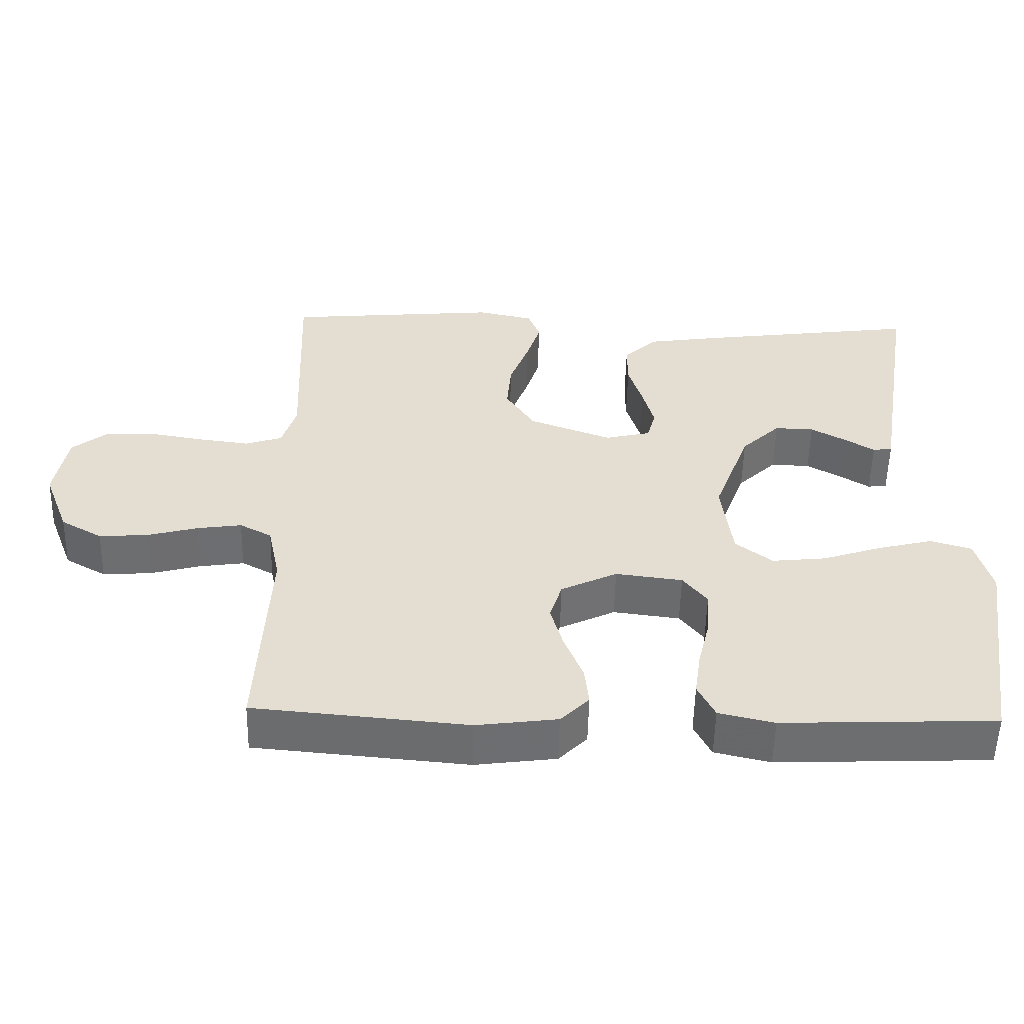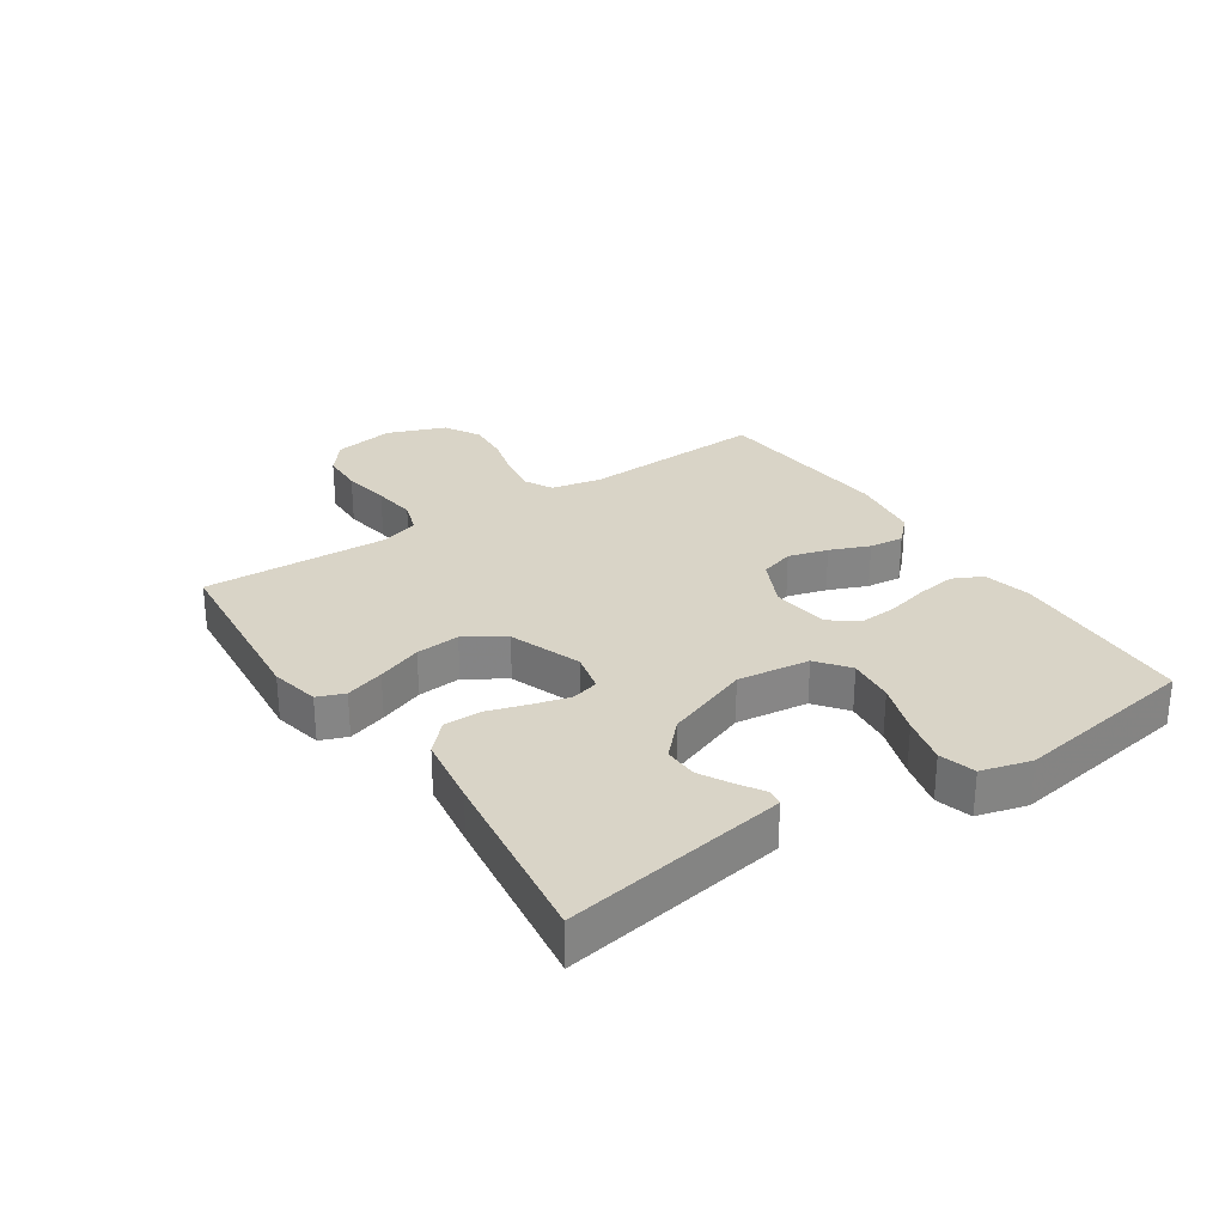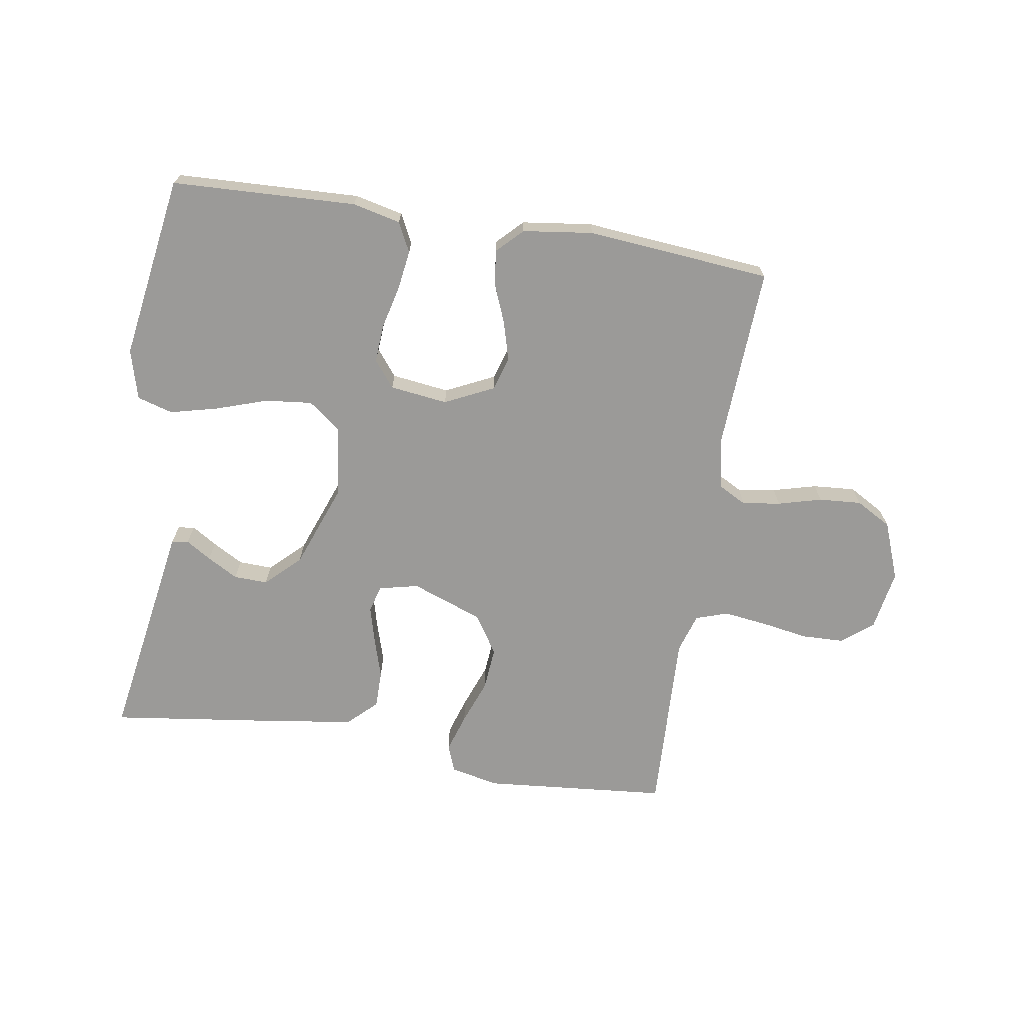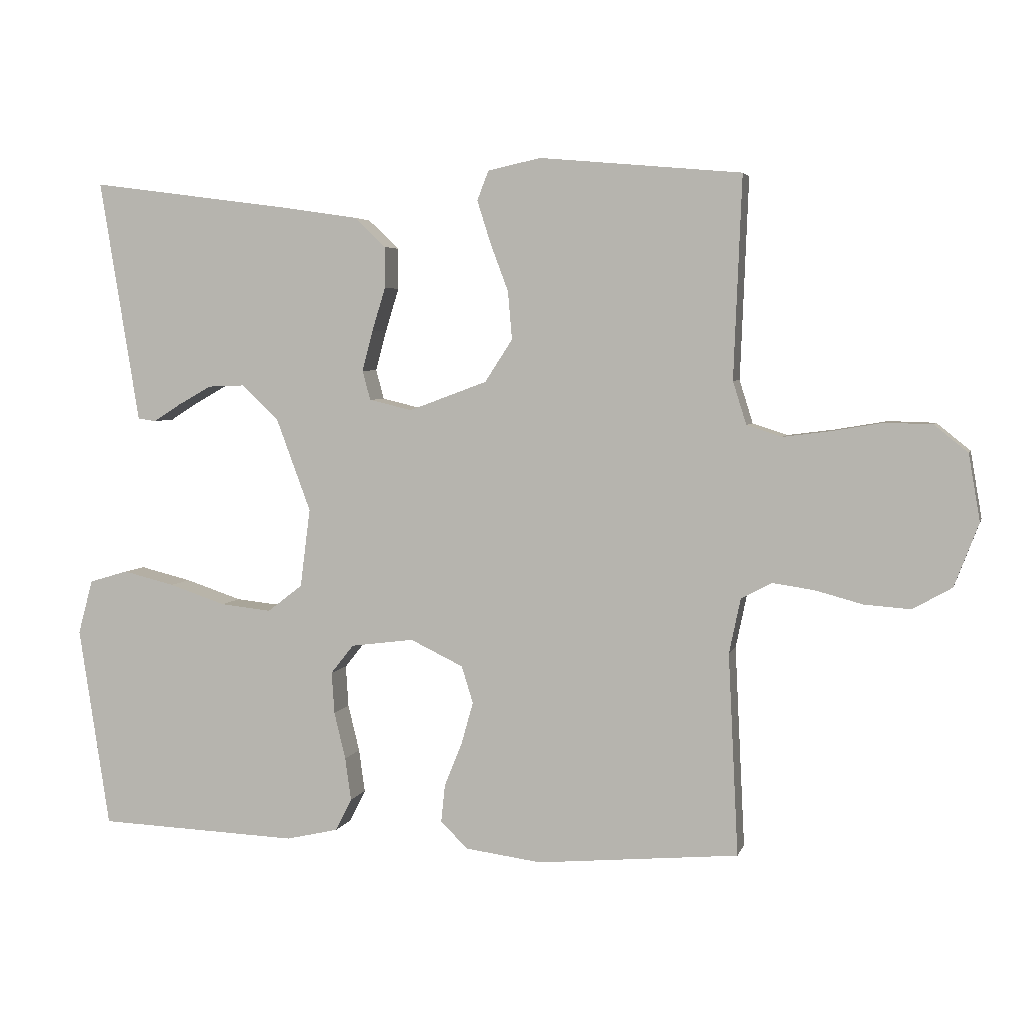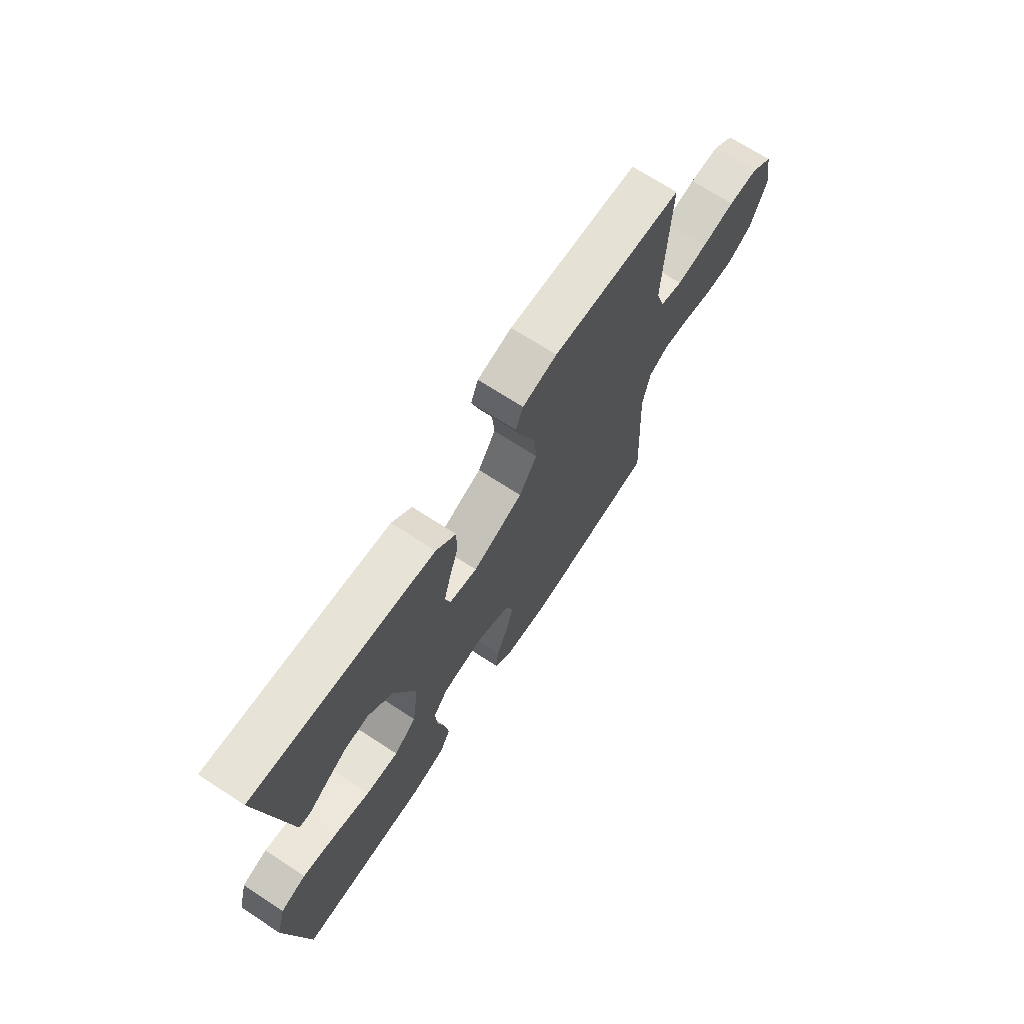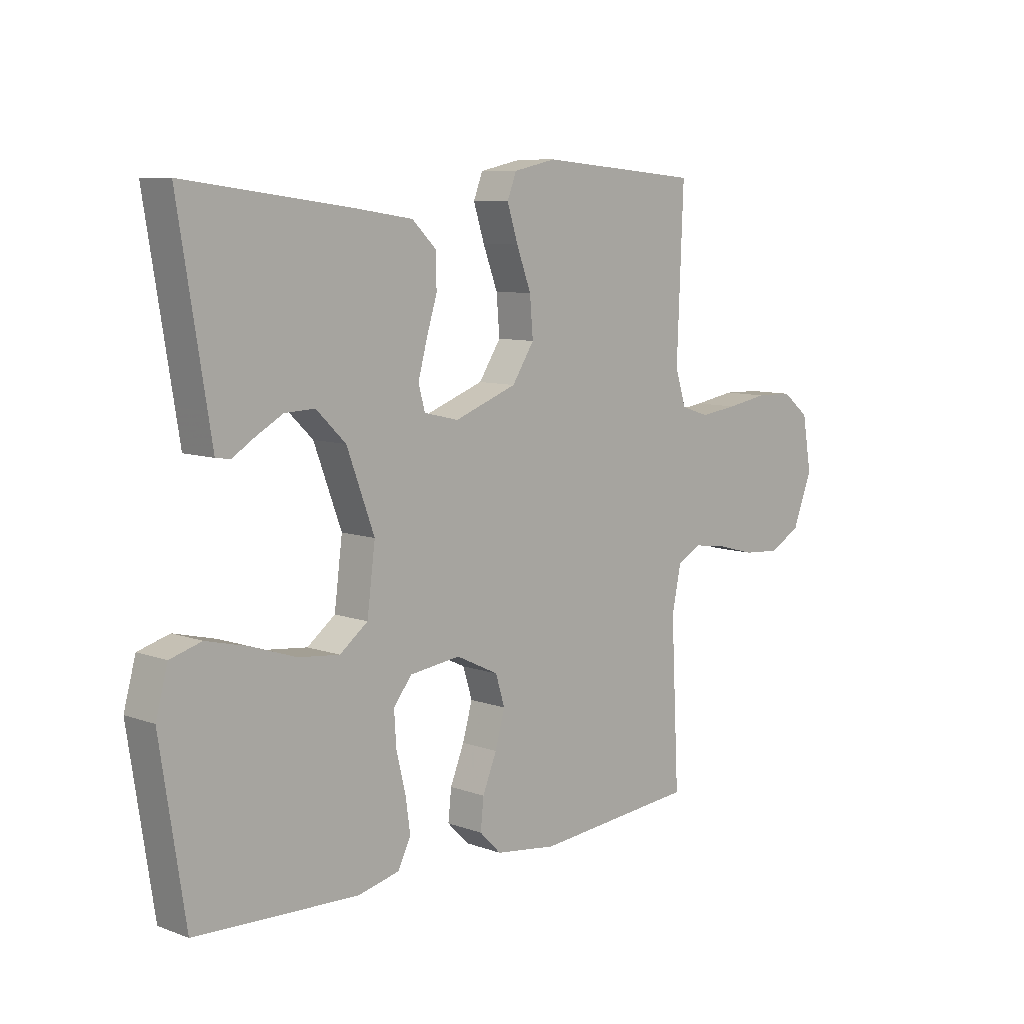
<metadata>
{"format":"obj","ext":"obj","renderer":"f3d","projection":"perspective","resolution":1024,"background":"white","views":[{"elev":-54.1,"azim":-1.3,"up":"+Z"},{"elev":28.6,"azim":56.3,"up":"+Y"},{"elev":-69.4,"azim":170.9,"up":"+Y"},{"elev":4.3,"azim":-166.2,"up":"+Z"},{"elev":69.9,"azim":123.1,"up":"+Z"},{"elev":8.5,"azim":134.5,"up":"+Z"}]}
</metadata>
<code>
v 0.5 0.07 0.5
v 0.451 0.07 0.2
v 0.441 0.07 0.138
v 0.414 0.07 0.134
v 0.373 0.07 0.16
v 0.323 0.07 0.188
v 0.268 0.07 0.19
v 0.213 0.07 0.137
v 0.162 0.07 0
v 0.177 0.07 -0.117
v 0.229 0.07 -0.157
v 0.305 0.07 -0.149
v 0.389 0.07 -0.121
v 0.466 0.07 -0.102
v 0.524 0.07 -0.119
v 0.546 0.07 -0.2
v 0.5 0.07 -0.5
v 0.2 0.07 -0.512
v 0.122 0.07 -0.494
v 0.098 0.07 -0.446
v 0.107 0.07 -0.382
v 0.124 0.07 -0.312
v 0.128 0.07 -0.25
v 0.094 0.07 -0.207
v 0 0.07 -0.195
v -0.079 0.07 -0.233
v -0.096 0.07 -0.288
v -0.078 0.07 -0.352
v -0.052 0.07 -0.416
v -0.046 0.07 -0.472
v -0.086 0.07 -0.512
v -0.2 0.07 -0.527
v -0.5 0.07 -0.5
v -0.485 0.07 -0.2
v -0.502 0.07 -0.118
v -0.547 0.07 -0.094
v -0.609 0.07 -0.103
v -0.68 0.07 -0.122
v -0.749 0.07 -0.127
v -0.807 0.07 -0.094
v -0.843 0.07 0
v -0.826 0.07 0.099
v -0.776 0.07 0.139
v -0.707 0.07 0.141
v -0.63 0.07 0.128
v -0.56 0.07 0.119
v -0.508 0.07 0.136
v -0.488 0.07 0.2
v -0.5 0.07 0.5
v -0.2 0.07 0.527
v -0.121 0.07 0.51
v -0.104 0.07 0.466
v -0.124 0.07 0.403
v -0.151 0.07 0.331
v -0.157 0.07 0.26
v -0.116 0.07 0.197
v 0 0.07 0.154
v 0.064 0.07 0.169
v 0.076 0.07 0.213
v 0.06 0.07 0.273
v 0.04 0.07 0.338
v 0.04 0.07 0.399
v 0.086 0.07 0.443
v 0.2 0.07 0.46
v 0.5 0 0.5
v 0.451 0 0.2
v 0.441 0 0.138
v 0.414 0 0.134
v 0.373 0 0.16
v 0.323 0 0.188
v 0.268 0 0.19
v 0.213 0 0.137
v 0.162 0 0
v 0.177 0 -0.117
v 0.229 0 -0.157
v 0.305 0 -0.149
v 0.389 0 -0.121
v 0.466 0 -0.102
v 0.524 0 -0.119
v 0.546 0 -0.2
v 0.5 0 -0.5
v 0.2 0 -0.512
v 0.122 0 -0.494
v 0.098 0 -0.446
v 0.107 0 -0.382
v 0.124 0 -0.312
v 0.128 0 -0.25
v 0.094 0 -0.207
v 0 0 -0.195
v -0.079 0 -0.233
v -0.096 0 -0.288
v -0.078 0 -0.352
v -0.052 0 -0.416
v -0.046 0 -0.472
v -0.086 0 -0.512
v -0.2 0 -0.527
v -0.5 0 -0.5
v -0.485 0 -0.2
v -0.502 0 -0.118
v -0.547 0 -0.094
v -0.609 0 -0.103
v -0.68 0 -0.122
v -0.749 0 -0.127
v -0.807 0 -0.094
v -0.843 0 0
v -0.826 0 0.099
v -0.776 0 0.139
v -0.707 0 0.141
v -0.63 0 0.128
v -0.56 0 0.119
v -0.508 0 0.136
v -0.488 0 0.2
v -0.5 0 0.5
v -0.2 0 0.527
v -0.121 0 0.51
v -0.104 0 0.466
v -0.124 0 0.403
v -0.151 0 0.331
v -0.157 0 0.26
v -0.116 0 0.197
v 0 0 0.154
v 0.064 0 0.169
v 0.076 0 0.213
v 0.06 0 0.273
v 0.04 0 0.338
v 0.04 0 0.399
v 0.086 0 0.443
v 0.2 0 0.46
f 63 64 1 2
f 60 61 62 63
f 59 60 63 2
f 51 52 53 54
f 49 50 51 54
f 48 49 54 55
f 47 48 55 56
f 42 43 44 45
f 42 45 46
f 41 42 46
f 37 38 39 40
f 36 37 40 41
f 31 32 33 34
f 31 34 35
f 28 29 30 31
f 27 28 31 35
f 26 27 35 36
f 19 20 21 22
f 19 22 23
f 18 19 23
f 17 18 23
f 16 17 23 24
f 12 13 14 15
f 12 15 16 24
f 2 3 4 5
f 2 5 6
f 59 2 6 7
f 46 47 56 57
f 36 41 46 57
f 25 26 36 57
f 25 57 58
f 11 12 24 25
f 10 11 25
f 9 10 25 58
f 8 9 58 59
f 7 8 59
f 66 65 128 127
f 127 126 125 124
f 66 127 124 123
f 118 117 116 115
f 118 115 114 113
f 119 118 113 112
f 120 119 112 111
f 109 108 107 106
f 110 109 106
f 110 106 105
f 104 103 102 101
f 105 104 101 100
f 98 97 96 95
f 99 98 95
f 95 94 93 92
f 99 95 92 91
f 100 99 91 90
f 86 85 84 83
f 87 86 83
f 87 83 82
f 87 82 81
f 88 87 81 80
f 79 78 77 76
f 88 80 79 76
f 69 68 67 66
f 70 69 66
f 71 70 66 123
f 121 120 111 110
f 121 110 105 100
f 121 100 90 89
f 122 121 89
f 89 88 76 75
f 89 75 74
f 122 89 74 73
f 123 122 73 72
f 123 72 71
f 1 65 66 2
f 2 66 67 3
f 3 67 68 4
f 4 68 69 5
f 5 69 70 6
f 6 70 71 7
f 7 71 72 8
f 8 72 73 9
f 9 73 74 10
f 10 74 75 11
f 11 75 76 12
f 12 76 77 13
f 13 77 78 14
f 14 78 79 15
f 15 79 80 16
f 16 80 81 17
f 17 81 82 18
f 18 82 83 19
f 19 83 84 20
f 20 84 85 21
f 21 85 86 22
f 22 86 87 23
f 23 87 88 24
f 24 88 89 25
f 25 89 90 26
f 26 90 91 27
f 27 91 92 28
f 28 92 93 29
f 29 93 94 30
f 30 94 95 31
f 31 95 96 32
f 32 96 97 33
f 33 97 98 34
f 34 98 99 35
f 35 99 100 36
f 36 100 101 37
f 37 101 102 38
f 38 102 103 39
f 39 103 104 40
f 40 104 105 41
f 41 105 106 42
f 42 106 107 43
f 43 107 108 44
f 44 108 109 45
f 45 109 110 46
f 46 110 111 47
f 47 111 112 48
f 48 112 113 49
f 49 113 114 50
f 50 114 115 51
f 51 115 116 52
f 52 116 117 53
f 53 117 118 54
f 54 118 119 55
f 55 119 120 56
f 56 120 121 57
f 57 121 122 58
f 58 122 123 59
f 59 123 124 60
f 60 124 125 61
f 61 125 126 62
f 62 126 127 63
f 63 127 128 64
f 64 128 65 1

</code>
